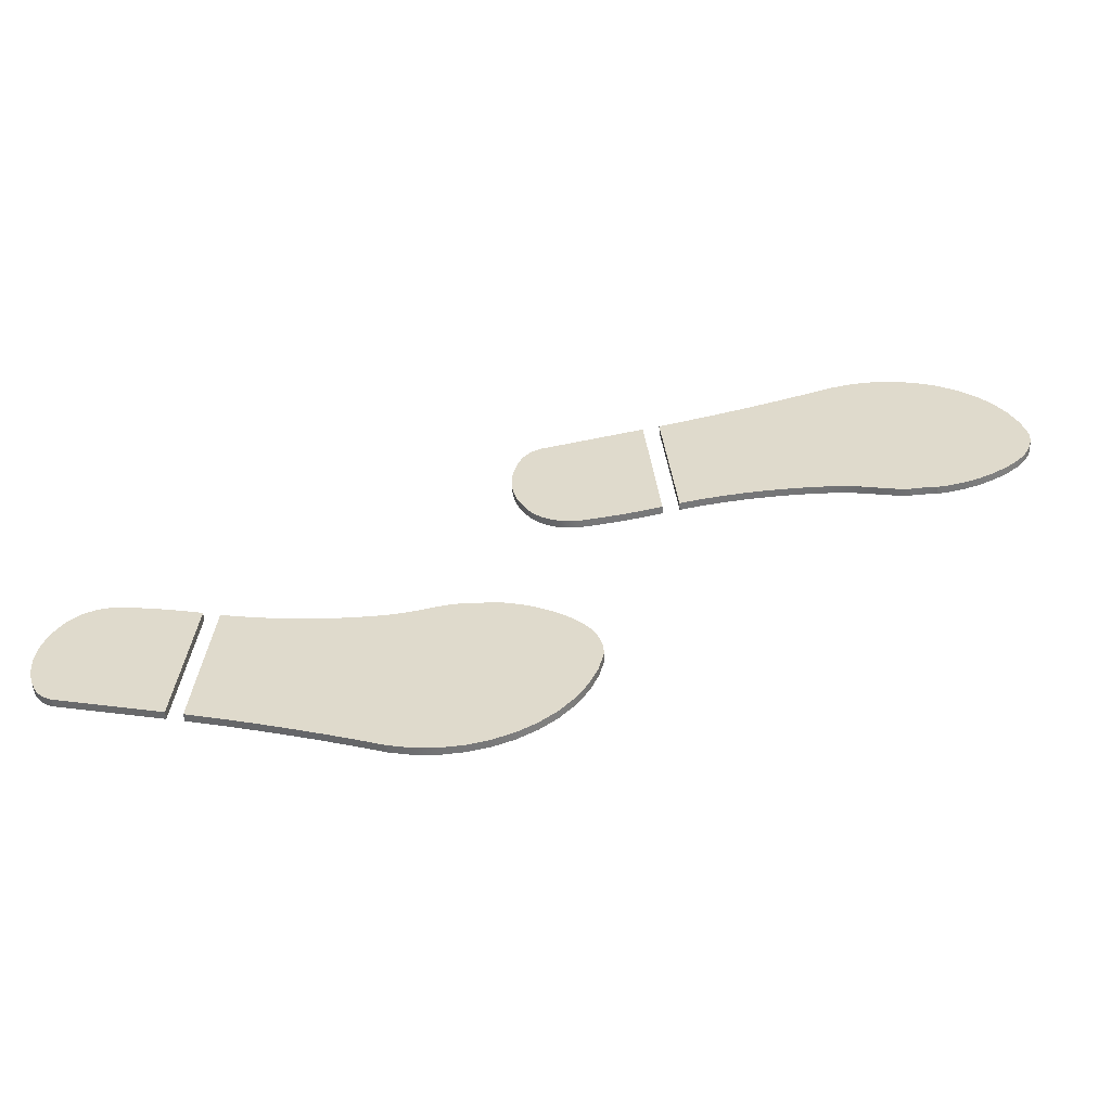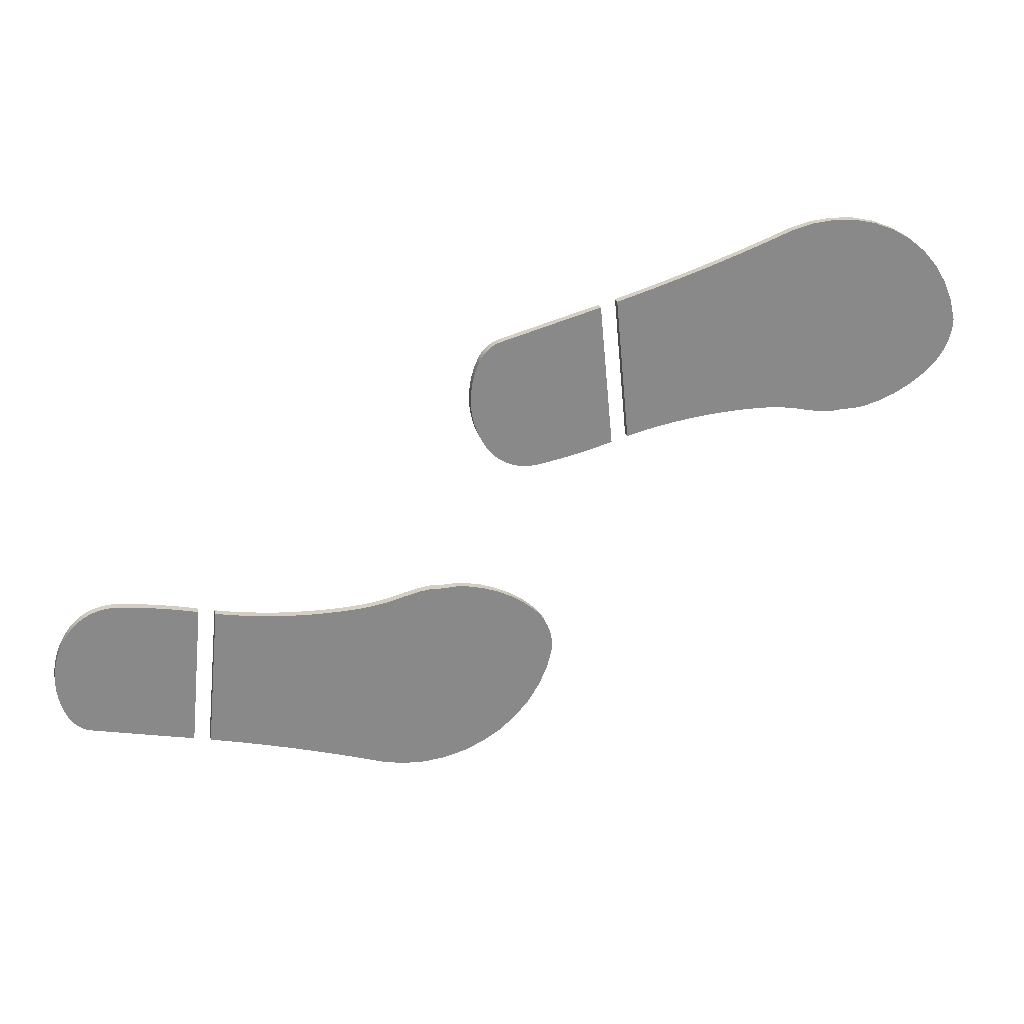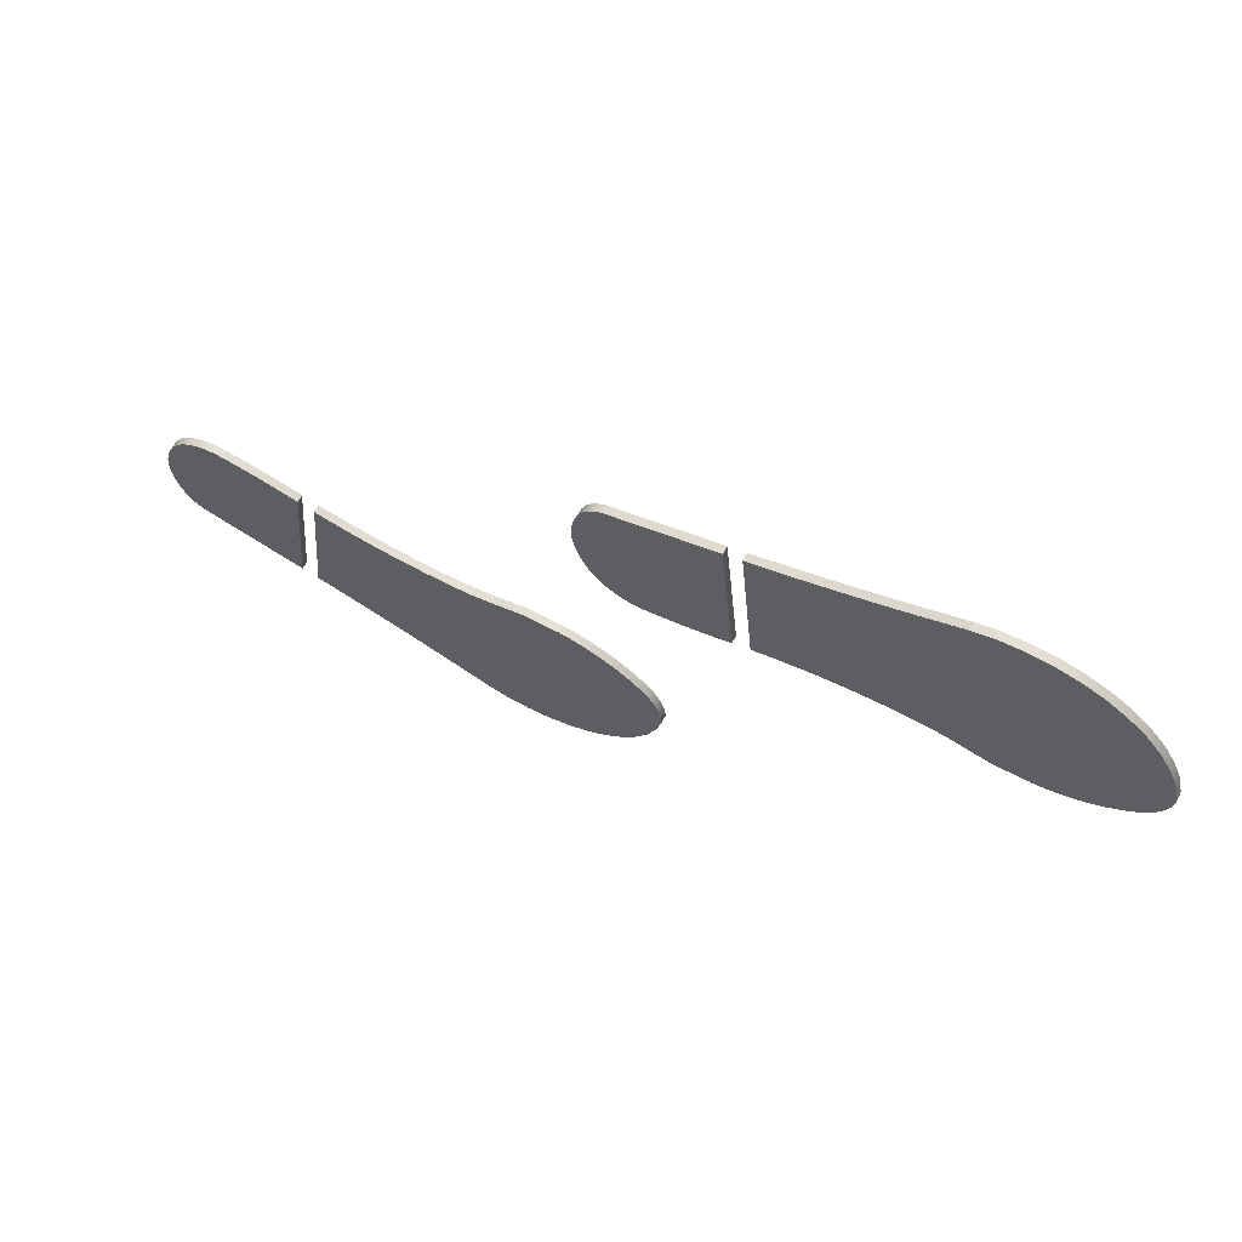
<metadata>
{"format":"obj","ext":"obj","renderer":"f3d","projection":"perspective","resolution":1024,"background":"white","views":[{"elev":-56.1,"azim":3.8,"up":"+Z"},{"elev":26.8,"azim":-14.7,"up":"+Z"},{"elev":64.8,"azim":28.1,"up":"+Z"}]}
</metadata>
<code>
v  -27.92 0 79.41
v  -28.16 0 84.87
v  -27.94 0 90.32
v  -27.23 0 95.73
v  -27.19 0 74
v  -26.06 0 101.1
v  -26 0 68.67
v  -24.43 0 106.3
v  -24.35 0 63.47
v  -22.35 0 111.3
v  -22.25 0 58.43
v  -21.68 0 112.6
v  -19.72 0 53.59
v  -20.93 0 113.9
v  -20.11 0 115.2
v  -19.21 0 116.3
v  -16.78 0 49
v  -18.24 0 117.5
v  -17.2 0 118.5
v  -16.09 0 119.5
v  -14.81 0 46.45
v  -14.93 0 120.4
v  -13.71 0 121.3
v  -12.61 0 44.09
v  -12.45 -0 122.1
v  -10.21 0 41.93
v  -11.13 -0 122.8
v  -9.779 -0 123.4
v  -7.625 0 40.01
v  58.4 -0 140.9
v  -4.875 0 38.33
v  -1.983 0 36.9
v  1.026 0 35.74
v  4.128 0 34.86
v  7.296 0 34.27
v  10.51 0 33.96
v  13.73 0 33.95
v  16.94 0 34.23
v  21.22 0 34.83
v  25.5 0 35.48
v  29.76 0 36.18
v  34.02 0 36.93
v  38.27 0 37.74
v  42.51 0 38.59
v  46.73 0 39.5
v  50.95 0 40.46
v  55.15 0 41.47
v  59.34 0 42.53
v  67.68 0 44.81
v  63.52 0 43.64
v  80.16 5 146.7
v  69.29 5 143.7
v  78.57 5 47.71
v  88.38 5 50.02
v  90.99 5 149.7
v  98.84 5 52.14
v  101.8 5 152.9
v  109.4 5 53.93
v  112.6 5 156.1
v  119.9 5 55.38
v  123.3 5 159.4
v  130.6 5 56.49
v  134 5 162.9
v  141.2 5 57.27
v  144.7 5 166.4
v  151.9 5 57.72
v  155.4 5 170
v  162.5 5 57.83
v  166 5 173.8
v  173.2 5 57.6
v  176.6 5 177.6
v  175.9 5 57.46
v  178.6 5 57.27
v  187.1 5 181.5
v  181.2 5 57.03
v  183.9 5 56.74
v  186.5 5 56.4
v  189.2 5 56
v  201.4 5 184.9
v  191.8 5 55.55
v  194.4 5 55.06
v  197.1 5 54.51
v  199.7 5 53.91
v  202.3 5 53.26
v  215.9 5 186
v  204.8 5 52.56
v  215.5 5 50.22
v  223.9 5 49.39
v  230.5 5 184.9
v  227.9 5 49.9
v  238.8 5 50.01
v  244.7 5 181.5
v  240.7 5 49.8
v  248.1 5 50.81
v  258.2 5 175.9
v  258.7 5 53.54
v  270.7 5 168.3
v  268.9 5 57.49
v  278.6 5 62.6
v  281.8 5 158.8
v  287.6 5 68.8
v  291.4 5 147.7
v  293.4 5 73.91
v  299 5 135.3
v  295.7 5 76.09
v  297.8 5 78.42
v  299.8 5 80.91
v  304.7 5 121.8
v  301.6 5 83.53
v  303.1 5 86.28
v  304.5 5 89.13
v  305.7 5 92.07
v  308.2 5 107.6
v  306.6 5 95.09
v  307.3 5 98.17
v  307.9 5 101.3
v  308.1 5 104.5
v  240.7 0 49.8
v  248.1 0 50.81
v  238.8 0 50.01
v  227.9 0 49.9
v  223.9 0 49.39
v  215.5 0 50.22
v  204.8 0 52.56
v  202.3 0 53.26
v  199.7 0 53.91
v  197.1 0 54.51
v  194.4 0 55.06
v  191.8 0 55.55
v  189.2 0 56
v  186.5 0 56.4
v  183.9 0 56.74
v  181.2 0 57.03
v  178.6 0 57.27
v  175.9 0 57.46
v  173.2 0 57.6
v  162.5 0 57.83
v  151.9 0 57.72
v  141.2 0 57.27
v  130.6 0 56.49
v  119.9 0 55.38
v  109.4 0 53.93
v  98.84 0 52.14
v  88.38 0 50.02
v  78.57 0 47.71
v  67.68 5 44.81
v  63.52 5 43.64
v  59.34 5 42.53
v  55.15 5 41.47
v  50.95 5 40.46
v  46.73 5 39.5
v  42.51 5 38.59
v  38.27 5 37.74
v  34.02 5 36.93
v  29.76 5 36.18
v  25.5 5 35.48
v  21.22 5 34.83
v  16.94 5 34.23
v  13.73 5 33.95
v  10.51 5 33.96
v  7.296 5 34.27
v  4.128 5 34.86
v  1.026 5 35.74
v  -1.983 5 36.9
v  -4.875 5 38.33
v  -7.625 5 40.01
v  -10.21 5 41.93
v  -12.61 5 44.09
v  -14.81 5 46.45
v  -16.78 5 49
v  -19.72 5 53.59
v  -22.25 5 58.43
v  -24.35 5 63.47
v  -26 5 68.67
v  -27.19 5 74
v  -27.92 5 79.41
v  -28.16 5 84.87
v  -27.94 5 90.32
v  -27.23 5 95.73
v  -26.06 5 101.1
v  -24.43 5 106.3
v  -22.35 5 111.3
v  -21.68 5 112.6
v  -20.93 5 113.9
v  -20.11 5 115.2
v  -19.21 5 116.3
v  -18.24 5 117.5
v  -17.2 5 118.5
v  -16.09 5 119.5
v  -14.93 5 120.4
v  -13.71 5 121.3
v  -12.45 5 122.1
v  -11.13 5 122.8
v  -9.779 5 123.4
v  58.4 5 140.9
v  80.16 -0 146.7
v  69.29 -0 143.7
v  90.99 -0 149.7
v  101.8 -0 152.9
v  112.6 -0 156.1
v  123.3 -0 159.4
v  134 -0 162.9
v  144.7 -0 166.4
v  155.4 -0 170
v  166 -0 173.8
v  176.6 -0 177.6
v  187.1 -0 181.5
v  201.4 -0 184.9
v  215.9 -0 186
v  230.5 -0 184.9
v  244.7 -0 181.5
v  258.2 -0 175.9
v  270.7 -0 168.3
v  281.8 -0 158.8
v  291.4 -0 147.7
v  299 -0 135.3
v  304.7 0 121.8
v  308.2 0 107.6
v  308.1 0 104.5
v  307.9 0 101.3
v  307.3 0 98.17
v  306.6 0 95.09
v  305.7 0 92.07
v  304.5 0 89.13
v  303.1 0 86.28
v  301.6 0 83.53
v  299.8 0 80.91
v  297.8 0 78.42
v  295.7 0 76.09
v  293.4 0 73.91
v  287.6 0 68.8
v  278.6 0 62.6
v  268.9 0 57.49
v  258.7 0 53.54
g Group_9_002
f 4 3 2 1
f 6 4 1 5
f 8 6 5 7
f 10 8 7 9
f 12 10 9 11
f 14 12 11 13
f 16 15 14 13
f 18 16 13 17
f 20 19 18 17
f 22 20 17 21
f 24 23 22 21
f 26 25 23 24
f 28 27 25 26
f 30 28 26 29
f 32 30 29 31
f 34 30 32 33
f 36 30 34 35
f 38 30 36 37
f 40 30 38 39
f 42 30 40 41
f 44 30 42 43
f 46 30 44 45
f 48 30 46 47
f 50 49 30 48
f 54 53 52 51
f 56 54 51 55
f 58 56 55 57
f 60 58 57 59
f 62 60 59 61
f 64 62 61 63
f 66 64 63 65
f 68 66 65 67
f 70 68 67 69
f 72 70 69 71
f 74 73 72 71
f 76 75 73 74
f 78 77 76 74
f 80 78 74 79
f 82 81 80 79
f 84 83 82 79
f 86 84 79 85
f 88 87 86 85
f 90 88 85 89
f 92 91 90 89
f 94 93 91 92
f 96 94 92 95
f 98 96 95 97
f 100 99 98 97
f 102 101 99 100
f 104 103 101 102
f 106 105 103 104
f 108 107 106 104
f 110 109 107 108
f 112 111 110 108
f 114 112 108 113
f 116 115 114 113
f 117 116 113
f 93 94 119 118
f 91 93 118 120
f 90 91 120 121
f 88 90 121 122
f 87 88 122 123
f 86 87 123 124
f 84 86 124 125
f 83 84 125 126
f 82 83 126 127
f 81 82 127 128
f 80 81 128 129
f 78 80 129 130
f 77 78 130 131
f 76 77 131 132
f 75 76 132 133
f 73 75 133 134
f 72 73 134 135
f 70 72 135 136
f 68 70 136 137
f 66 68 137 138
f 64 66 138 139
f 62 64 139 140
f 60 62 140 141
f 58 60 141 142
f 56 58 142 143
f 54 56 143 144
f 53 54 144 145
f 147 146 49 50
f 148 147 50 48
f 149 148 48 47
f 150 149 47 46
f 151 150 46 45
f 152 151 45 44
f 153 152 44 43
f 154 153 43 42
f 155 154 42 41
f 156 155 41 40
f 157 156 40 39
f 158 157 39 38
f 159 158 38 37
f 160 159 37 36
f 160 36 35 161
f 162 161 35 34
f 163 162 34 33
f 164 163 33 32
f 165 164 32 31
f 166 165 31 29
f 167 166 29 26
f 168 167 26 24
f 21 169 168 24
f 17 170 169 21
f 13 171 170 17
f 11 172 171 13
f 9 173 172 11
f 7 174 173 9
f 5 175 174 7
f 1 176 175 5
f 2 177 176 1
f 3 178 177 2
f 4 179 178 3
f 6 180 179 4
f 8 181 180 6
f 10 182 181 8
f 12 183 182 10
f 14 184 183 12
f 15 185 184 14
f 16 186 185 15
f 18 187 186 16
f 19 188 187 18
f 189 188 19 20
f 190 189 20 22
f 191 190 22 23
f 192 191 23 25
f 193 192 25 27
f 194 193 27 28
f 195 194 28 30
f 51 52 197 196
f 55 51 196 198
f 57 55 198 199
f 59 57 199 200
f 61 59 200 201
f 63 61 201 202
f 65 63 202 203
f 67 65 203 204
f 69 67 204 205
f 71 69 205 206
f 74 71 206 207
f 79 74 207 208
f 85 79 208 209
f 89 85 209 210
f 92 89 210 211
f 95 92 211 212
f 95 212 213 97
f 100 97 213 214
f 100 214 215 102
f 102 215 216 104
f 104 216 217 108
f 108 217 218 113
f 113 218 219 117
f 117 219 220 116
f 116 220 221 115
f 115 221 222 114
f 114 222 223 112
f 112 223 224 111
f 111 224 225 110
f 110 225 226 109
f 109 226 227 107
f 107 227 228 106
f 106 228 229 105
f 103 105 229 230
f 101 103 230 231
f 99 101 231 232
f 98 99 232 233
f 96 98 233 234
f 94 96 234 119
f 179 176 177 178
f 180 175 176 179
f 181 174 175 180
f 182 173 174 181
f 183 172 173 182
f 184 171 172 183
f 186 171 184 185
f 187 170 171 186
f 189 170 187 188
f 190 169 170 189
f 168 169 190 191
f 167 168 191 192
f 194 167 192 193
f 195 166 167 194
f 164 165 166 195
f 162 163 164 195
f 160 161 162 195
f 158 159 160 195
f 156 157 158 195
f 154 155 156 195
f 152 153 154 195
f 150 151 152 195
f 148 149 150 195
f 147 148 195 146
f 197 52 53 145
f 195 30 49 146
f 144 196 197 145
f 143 198 196 144
f 142 199 198 143
f 141 200 199 142
f 140 201 200 141
f 139 202 201 140
f 138 203 202 139
f 137 204 203 138
f 136 205 204 137
f 135 206 205 136
f 207 206 135 134
f 132 207 134 133
f 130 207 132 131
f 129 208 207 130
f 127 208 129 128
f 125 208 127 126
f 124 209 208 125
f 122 209 124 123
f 121 210 209 122
f 211 210 121 120
f 119 211 120 118
f 234 212 211 119
f 233 213 212 234
f 214 213 233 232
f 215 214 232 231
f 216 215 231 230
f 228 216 230 229
f 217 216 228 227
f 225 217 227 226
f 223 217 225 224
f 222 218 217 223
f 220 218 222 221
f 219 218 220
v  -307.9 0 -79.41
v  -308.2 0 -84.87
v  -307.9 0 -90.32
v  -307.2 0 -95.73
v  -307.2 0 -74
v  -306.1 0 -101.1
v  -306 0 -68.67
v  -304.4 0 -106.3
v  -304.4 0 -63.47
v  -302.3 0 -111.3
v  -302.3 0 -58.43
v  -301.7 0 -112.6
v  -299.7 0 -53.59
v  -300.9 0 -113.9
v  -300.1 0 -115.2
v  -299.2 0 -116.3
v  -296.8 0 -49
v  -298.2 0 -117.5
v  -297.2 0 -118.5
v  -296.1 0 -119.5
v  -294.8 0 -46.45
v  -294.9 0 -120.4
v  -293.7 0 -121.3
v  -292.6 0 -44.09
v  -292.4 0 -122.1
v  -290.2 0 -41.93
v  -291.1 0 -122.8
v  -289.8 0 -123.4
v  -287.6 0 -40.01
v  -221.6 0 -140.9
v  -284.9 0 -38.33
v  -282 0 -36.9
v  -279 0 -35.74
v  -275.9 0 -34.86
v  -272.7 0 -34.27
v  -269.5 0 -33.96
v  -266.3 0 -33.95
v  -263.1 0 -34.23
v  -258.8 0 -34.83
v  -254.5 0 -35.48
v  -250.2 0 -36.18
v  -246 0 -36.93
v  -241.7 0 -37.74
v  -237.5 0 -38.59
v  -233.3 0 -39.5
v  -229.1 0 -40.46
v  -224.8 0 -41.47
v  -220.7 0 -42.53
v  -212.3 0 -44.81
v  -216.5 0 -43.64
v  -199.8 5 -146.7
v  -210.7 5 -143.7
v  -201.4 5 -47.71
v  -191.6 5 -50.02
v  -189 5 -149.7
v  -181.2 5 -52.14
v  -178.2 5 -152.9
v  -170.6 5 -53.93
v  -167.4 5 -156.1
v  -160.1 5 -55.38
v  -156.7 5 -159.4
v  -149.4 5 -56.49
v  -146 5 -162.9
v  -138.8 5 -57.27
v  -135.3 5 -166.4
v  -128.1 5 -57.72
v  -124.6 5 -170
v  -117.5 5 -57.83
v  -114 5 -173.8
v  -106.8 5 -57.6
v  -103.4 5 -177.6
v  -104.1 5 -57.46
v  -101.4 5 -57.27
v  -92.87 5 -181.5
v  -98.78 5 -57.03
v  -96.12 5 -56.74
v  -93.47 5 -56.4
v  -90.82 5 -56
v  -78.65 5 -184.9
v  -88.19 5 -55.55
v  -85.56 5 -55.06
v  -82.94 5 -54.51
v  -80.34 5 -53.91
v  -77.74 5 -53.26
v  -64.07 5 -186
v  -75.16 5 -52.56
v  -64.49 5 -50.22
v  -56.09 5 -49.39
v  -49.5 5 -184.9
v  -52.1 5 -49.9
v  -41.17 5 -50.01
v  -35.29 5 -181.5
v  -39.28 5 -49.8
v  -31.86 5 -50.81
v  -21.78 5 -175.9
v  -21.28 5 -53.54
v  -9.301 5 -168.3
v  -11.09 5 -57.49
v  -1.437 5 -62.6
v  1.835 5 -158.8
v  7.558 5 -68.8
v  11.36 5 -147.7
v  13.37 5 -73.91
v  19.04 5 -135.3
v  15.68 5 -76.09
v  17.81 5 -78.42
v  19.77 5 -80.91
v  24.69 5 -121.8
v  21.55 5 -83.53
v  23.13 5 -86.28
v  24.51 5 -89.13
v  25.67 5 -92.07
v  28.16 5 -107.6
v  26.62 5 -95.09
v  27.35 5 -98.17
v  27.85 5 -101.3
v  28.12 5 -104.5
v  -39.28 0 -49.8
v  -31.86 0 -50.81
v  -41.17 0 -50.01
v  -52.1 0 -49.9
v  -56.09 0 -49.39
v  -64.49 0 -50.22
v  -75.16 0 -52.56
v  -77.74 0 -53.26
v  -80.34 0 -53.91
v  -82.94 0 -54.51
v  -85.56 0 -55.06
v  -88.19 0 -55.55
v  -90.82 0 -56
v  -93.47 0 -56.4
v  -96.12 0 -56.74
v  -98.78 0 -57.03
v  -101.4 0 -57.27
v  -104.1 0 -57.46
v  -106.8 0 -57.6
v  -117.5 0 -57.83
v  -128.1 0 -57.72
v  -138.8 0 -57.27
v  -149.4 0 -56.49
v  -160.1 0 -55.38
v  -170.6 0 -53.93
v  -181.2 0 -52.14
v  -191.6 0 -50.02
v  -201.4 0 -47.71
v  -212.3 5 -44.81
v  -216.5 5 -43.64
v  -220.7 5 -42.53
v  -224.8 5 -41.47
v  -229.1 5 -40.46
v  -233.3 5 -39.5
v  -237.5 5 -38.59
v  -241.7 5 -37.74
v  -246 5 -36.93
v  -250.2 5 -36.18
v  -254.5 5 -35.48
v  -258.8 5 -34.83
v  -263.1 5 -34.23
v  -266.3 5 -33.95
v  -269.5 5 -33.96
v  -272.7 5 -34.27
v  -275.9 5 -34.86
v  -279 5 -35.74
v  -282 5 -36.9
v  -284.9 5 -38.33
v  -287.6 5 -40.01
v  -290.2 5 -41.93
v  -292.6 5 -44.09
v  -294.8 5 -46.45
v  -296.8 5 -49
v  -299.7 5 -53.59
v  -302.3 5 -58.43
v  -304.4 5 -63.47
v  -306 5 -68.67
v  -307.2 5 -74
v  -307.9 5 -79.41
v  -308.2 5 -84.87
v  -307.9 5 -90.32
v  -307.2 5 -95.73
v  -306.1 5 -101.1
v  -304.4 5 -106.3
v  -302.3 5 -111.3
v  -301.7 5 -112.6
v  -300.9 5 -113.9
v  -300.1 5 -115.2
v  -299.2 5 -116.3
v  -298.2 5 -117.5
v  -297.2 5 -118.5
v  -296.1 5 -119.5
v  -294.9 5 -120.4
v  -293.7 5 -121.3
v  -292.4 5 -122.1
v  -291.1 5 -122.8
v  -289.8 5 -123.4
v  -221.6 5 -140.9
v  -199.8 0 -146.7
v  -210.7 0 -143.7
v  -189 0 -149.7
v  -178.2 0 -152.9
v  -167.4 0 -156.1
v  -156.7 0 -159.4
v  -146 0 -162.9
v  -135.3 0 -166.4
v  -124.6 0 -170
v  -114 0 -173.8
v  -103.4 0 -177.6
v  -92.87 0 -181.5
v  -78.65 0 -184.9
v  -64.07 0 -186
v  -49.5 0 -184.9
v  -35.29 0 -181.5
v  -21.78 0 -175.9
v  -9.301 0 -168.3
v  1.835 0 -158.8
v  11.36 0 -147.7
v  19.04 0 -135.3
v  24.69 0 -121.8
v  28.16 0 -107.6
v  28.12 0 -104.5
v  27.85 0 -101.3
v  27.35 0 -98.17
v  26.62 0 -95.09
v  25.67 0 -92.07
v  24.51 0 -89.13
v  23.13 0 -86.28
v  21.55 0 -83.53
v  19.77 0 -80.91
v  17.81 0 -78.42
v  15.68 0 -76.09
v  13.37 0 -73.91
v  7.558 0 -68.8
v  -1.437 0 -62.6
v  -11.09 0 -57.49
v  -21.28 0 -53.54
g Group_9_001
f 235 236 237 238
f 239 235 238 240
f 241 239 240 242
f 243 241 242 244
f 245 243 244 246
f 247 245 246 248
f 247 248 249 250
f 251 247 250 252
f 251 252 253 254
f 255 251 254 256
f 255 256 257 258
f 258 257 259 260
f 260 259 261 262
f 263 260 262 264
f 265 263 264 266
f 267 266 264 268
f 269 268 264 270
f 271 270 264 272
f 273 272 264 274
f 275 274 264 276
f 277 276 264 278
f 279 278 264 280
f 281 280 264 282
f 282 264 283 284
f 285 286 287 288
f 289 285 288 290
f 291 289 290 292
f 293 291 292 294
f 295 293 294 296
f 297 295 296 298
f 299 297 298 300
f 301 299 300 302
f 303 301 302 304
f 305 303 304 306
f 305 306 307 308
f 308 307 309 310
f 308 310 311 312
f 313 308 312 314
f 313 314 315 316
f 313 316 317 318
f 319 313 318 320
f 319 320 321 322
f 323 319 322 324
f 323 324 325 326
f 326 325 327 328
f 329 326 328 330
f 331 329 330 332
f 331 332 333 334
f 334 333 335 336
f 336 335 337 338
f 338 337 339 340
f 338 340 341 342
f 342 341 343 344
f 342 344 345 346
f 347 342 346 348
f 347 348 349 350
f 347 350 351
f 352 353 328 327
f 354 352 327 325
f 355 354 325 324
f 356 355 324 322
f 357 356 322 321
f 358 357 321 320
f 359 358 320 318
f 360 359 318 317
f 361 360 317 316
f 362 361 316 315
f 363 362 315 314
f 364 363 314 312
f 365 364 312 311
f 366 365 311 310
f 367 366 310 309
f 368 367 309 307
f 369 368 307 306
f 370 369 306 304
f 371 370 304 302
f 372 371 302 300
f 373 372 300 298
f 374 373 298 296
f 375 374 296 294
f 376 375 294 292
f 377 376 292 290
f 378 377 290 288
f 379 378 288 287
f 284 283 380 381
f 282 284 381 382
f 281 282 382 383
f 280 281 383 384
f 279 280 384 385
f 278 279 385 386
f 277 278 386 387
f 276 277 387 388
f 275 276 388 389
f 274 275 389 390
f 273 274 390 391
f 272 273 391 392
f 271 272 392 393
f 270 271 393 394
f 395 269 270 394
f 268 269 395 396
f 267 268 396 397
f 266 267 397 398
f 265 266 398 399
f 263 265 399 400
f 260 263 400 401
f 258 260 401 402
f 258 402 403 255
f 255 403 404 251
f 251 404 405 247
f 247 405 406 245
f 245 406 407 243
f 243 407 408 241
f 241 408 409 239
f 239 409 410 235
f 235 410 411 236
f 236 411 412 237
f 237 412 413 238
f 238 413 414 240
f 240 414 415 242
f 242 415 416 244
f 244 416 417 246
f 246 417 418 248
f 248 418 419 249
f 249 419 420 250
f 250 420 421 252
f 252 421 422 253
f 254 253 422 423
f 256 254 423 424
f 257 256 424 425
f 259 257 425 426
f 261 259 426 427
f 262 261 427 428
f 264 262 428 429
f 430 431 286 285
f 432 430 285 289
f 433 432 289 291
f 434 433 291 293
f 435 434 293 295
f 436 435 295 297
f 437 436 297 299
f 438 437 299 301
f 439 438 301 303
f 440 439 303 305
f 441 440 305 308
f 442 441 308 313
f 443 442 313 319
f 444 443 319 323
f 445 444 323 326
f 446 445 326 329
f 331 447 446 329
f 448 447 331 334
f 336 449 448 334
f 338 450 449 336
f 342 451 450 338
f 347 452 451 342
f 351 453 452 347
f 350 454 453 351
f 349 455 454 350
f 348 456 455 349
f 346 457 456 348
f 345 458 457 346
f 344 459 458 345
f 343 460 459 344
f 341 461 460 343
f 340 462 461 341
f 339 463 462 340
f 464 463 339 337
f 465 464 337 335
f 466 465 335 333
f 467 466 333 332
f 468 467 332 330
f 353 468 330 328
f 412 411 410 413
f 413 410 409 414
f 414 409 408 415
f 415 408 407 416
f 416 407 406 417
f 417 406 405 418
f 419 418 405 420
f 420 405 404 421
f 422 421 404 423
f 423 404 403 424
f 425 424 403 402
f 426 425 402 401
f 427 426 401 428
f 428 401 400 429
f 429 400 399 398
f 429 398 397 396
f 429 396 395 394
f 429 394 393 392
f 429 392 391 390
f 429 390 389 388
f 429 388 387 386
f 429 386 385 384
f 429 384 383 382
f 380 429 382 381
f 379 287 286 431
f 380 283 264 429
f 379 431 430 378
f 378 430 432 377
f 377 432 433 376
f 376 433 434 375
f 375 434 435 374
f 374 435 436 373
f 373 436 437 372
f 372 437 438 371
f 371 438 439 370
f 370 439 440 369
f 368 369 440 441
f 367 368 441 366
f 365 366 441 364
f 364 441 442 363
f 362 363 442 361
f 360 361 442 359
f 359 442 443 358
f 357 358 443 356
f 356 443 444 355
f 354 355 444 445
f 352 354 445 353
f 353 445 446 468
f 468 446 447 467
f 466 467 447 448
f 465 466 448 449
f 464 465 449 450
f 463 464 450 462
f 461 462 450 451
f 460 461 451 459
f 458 459 451 457
f 457 451 452 456
f 455 456 452 454
f 454 452 453

</code>
